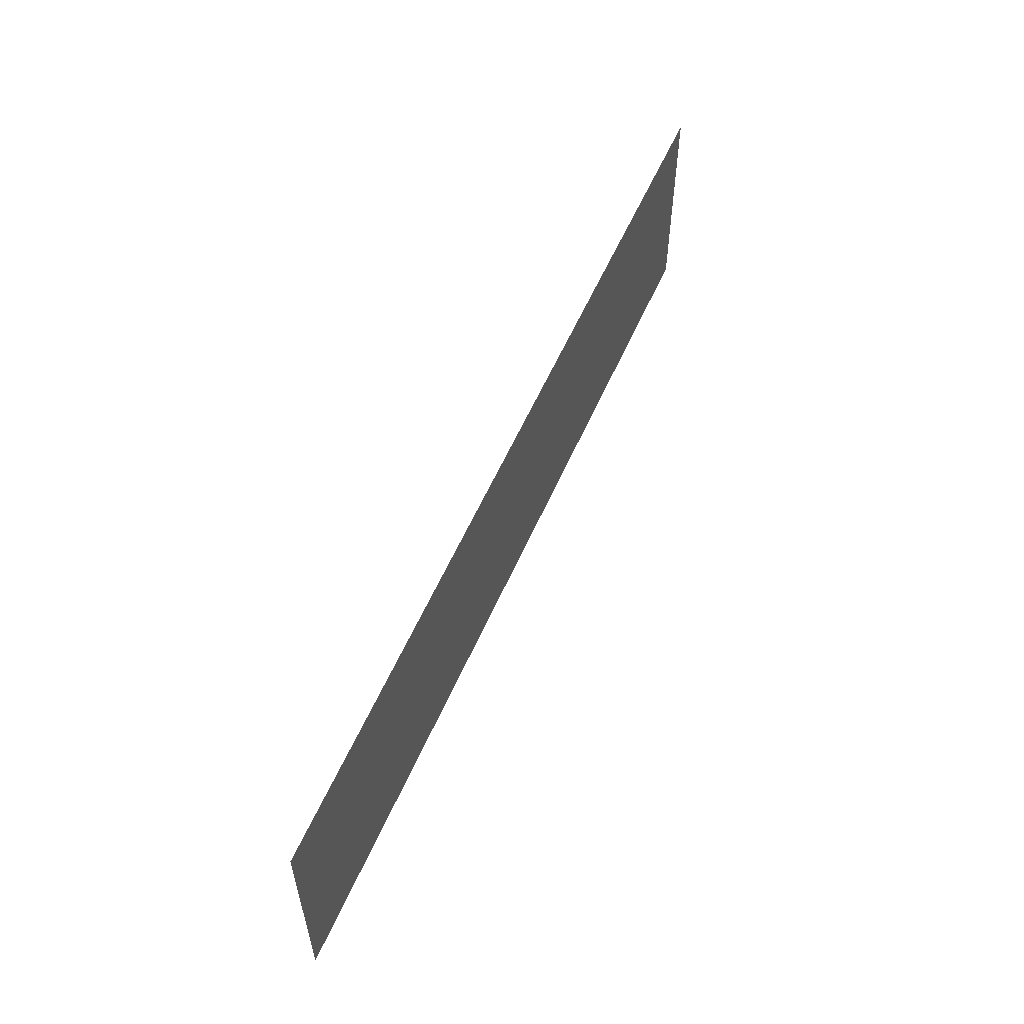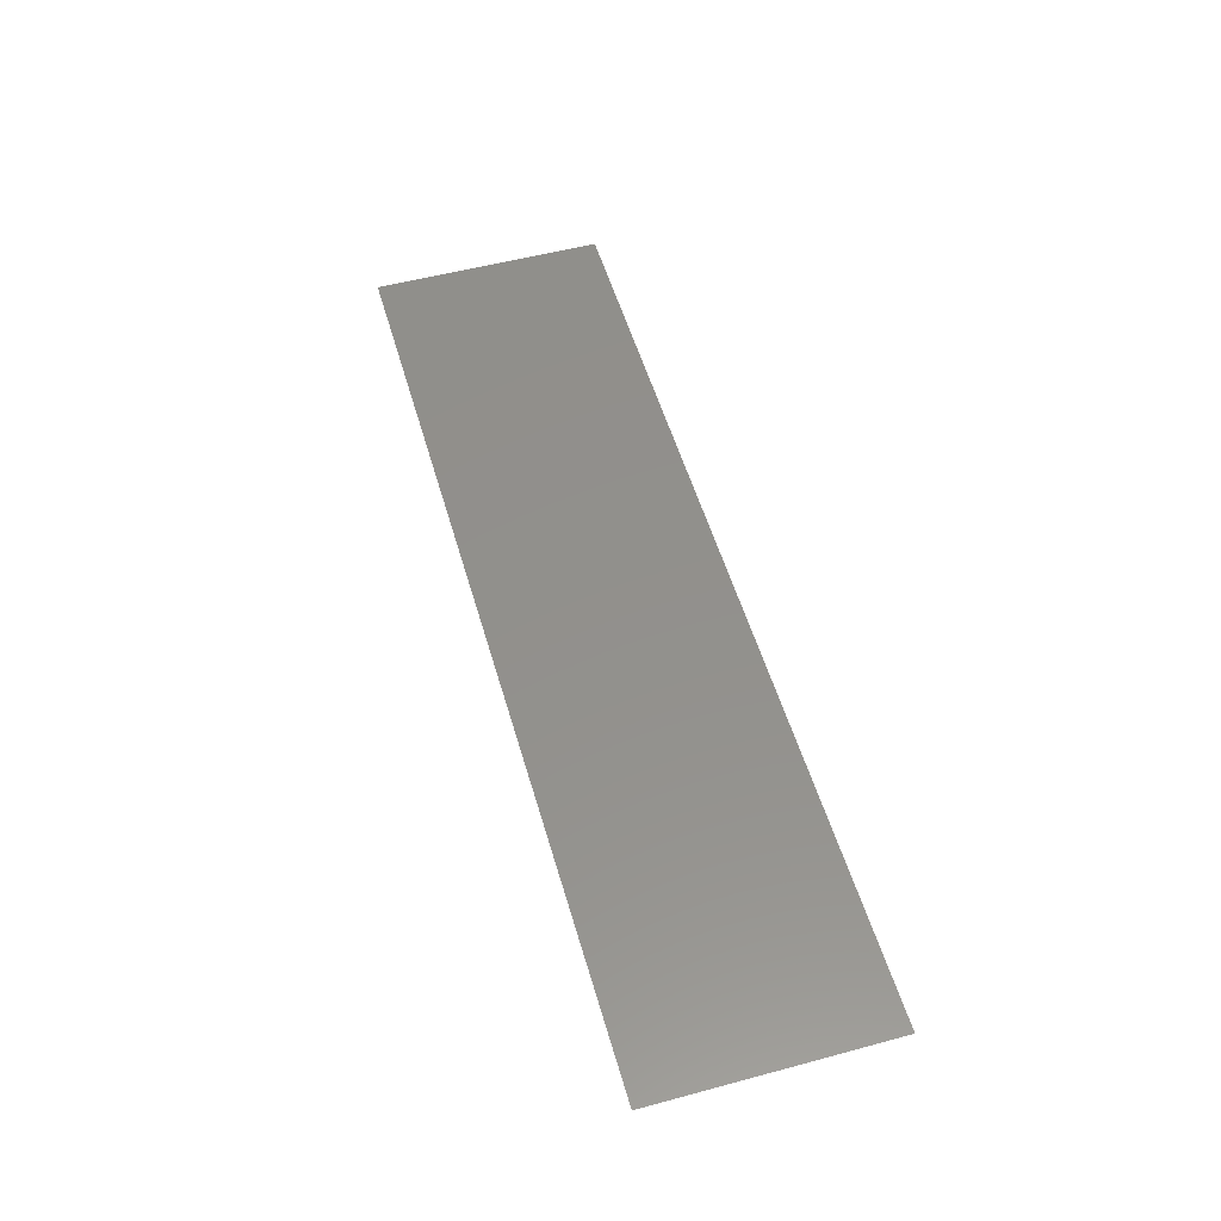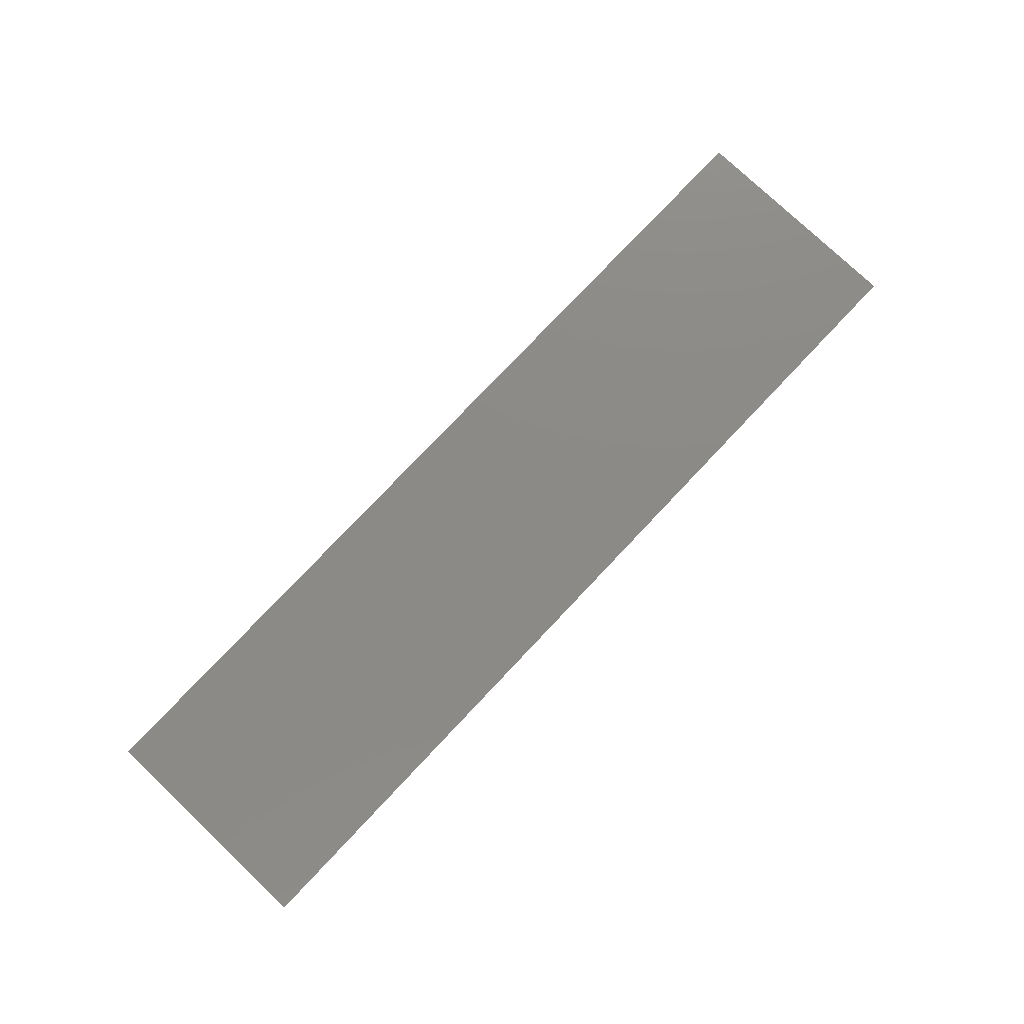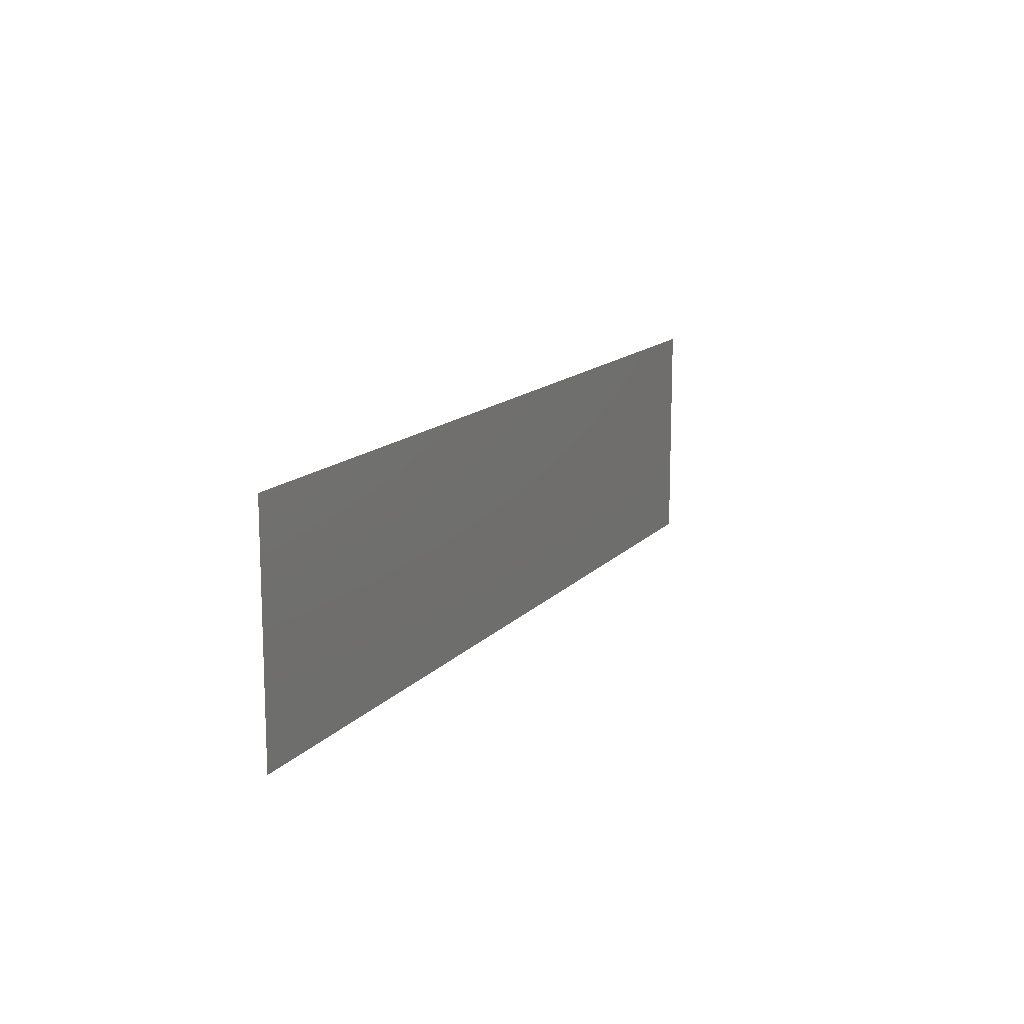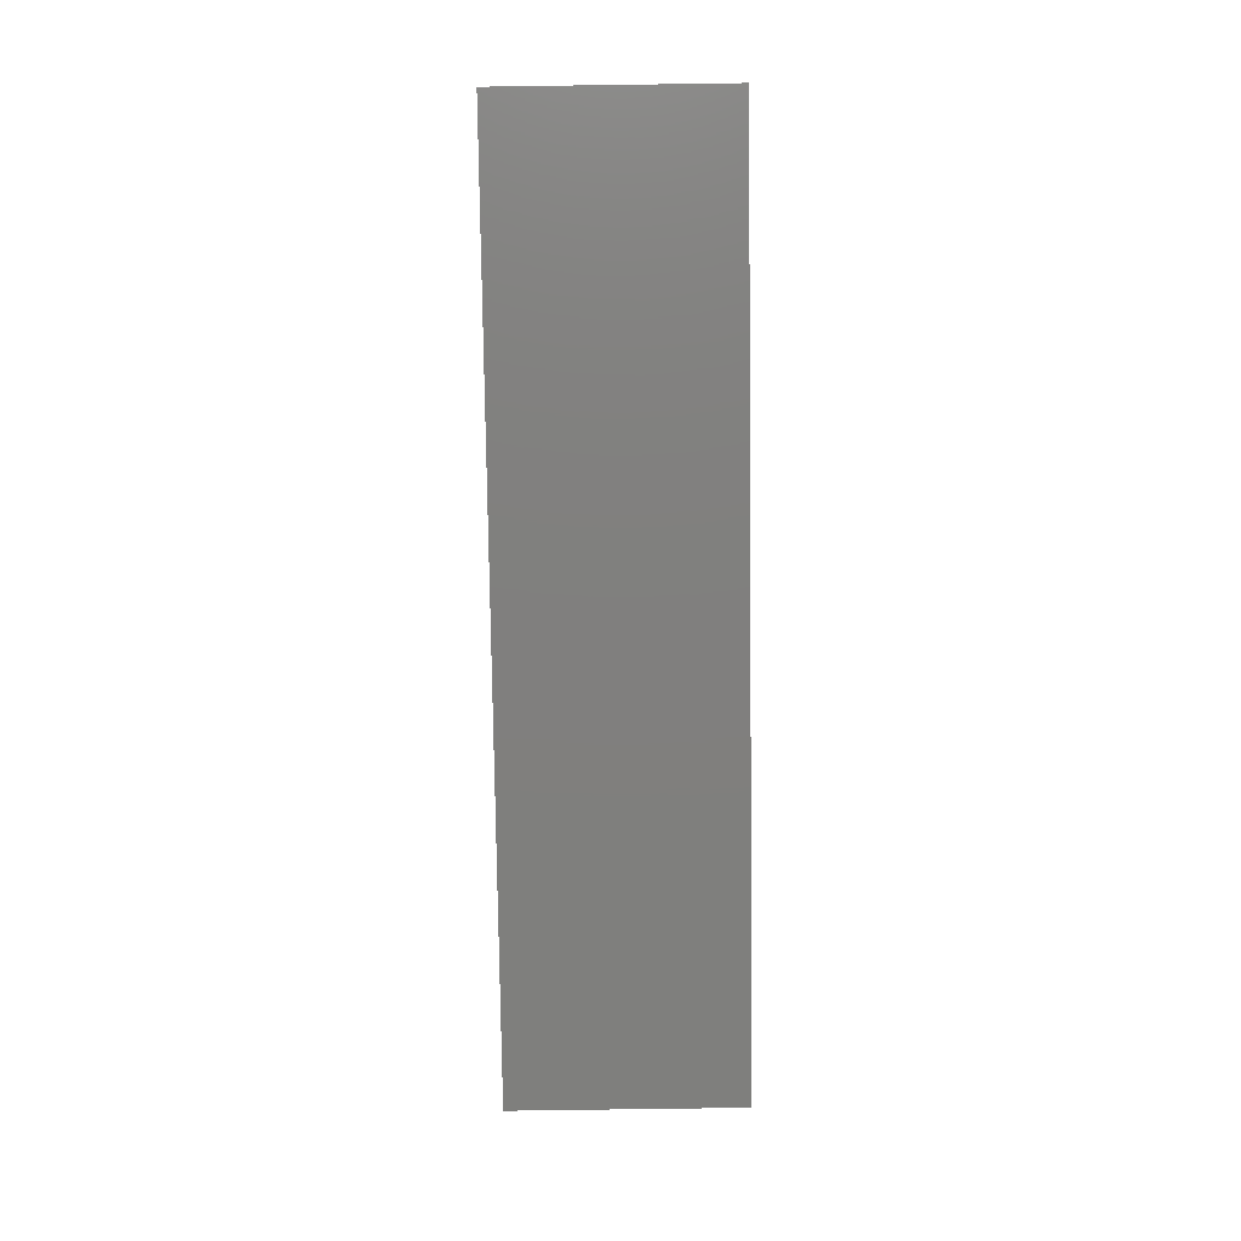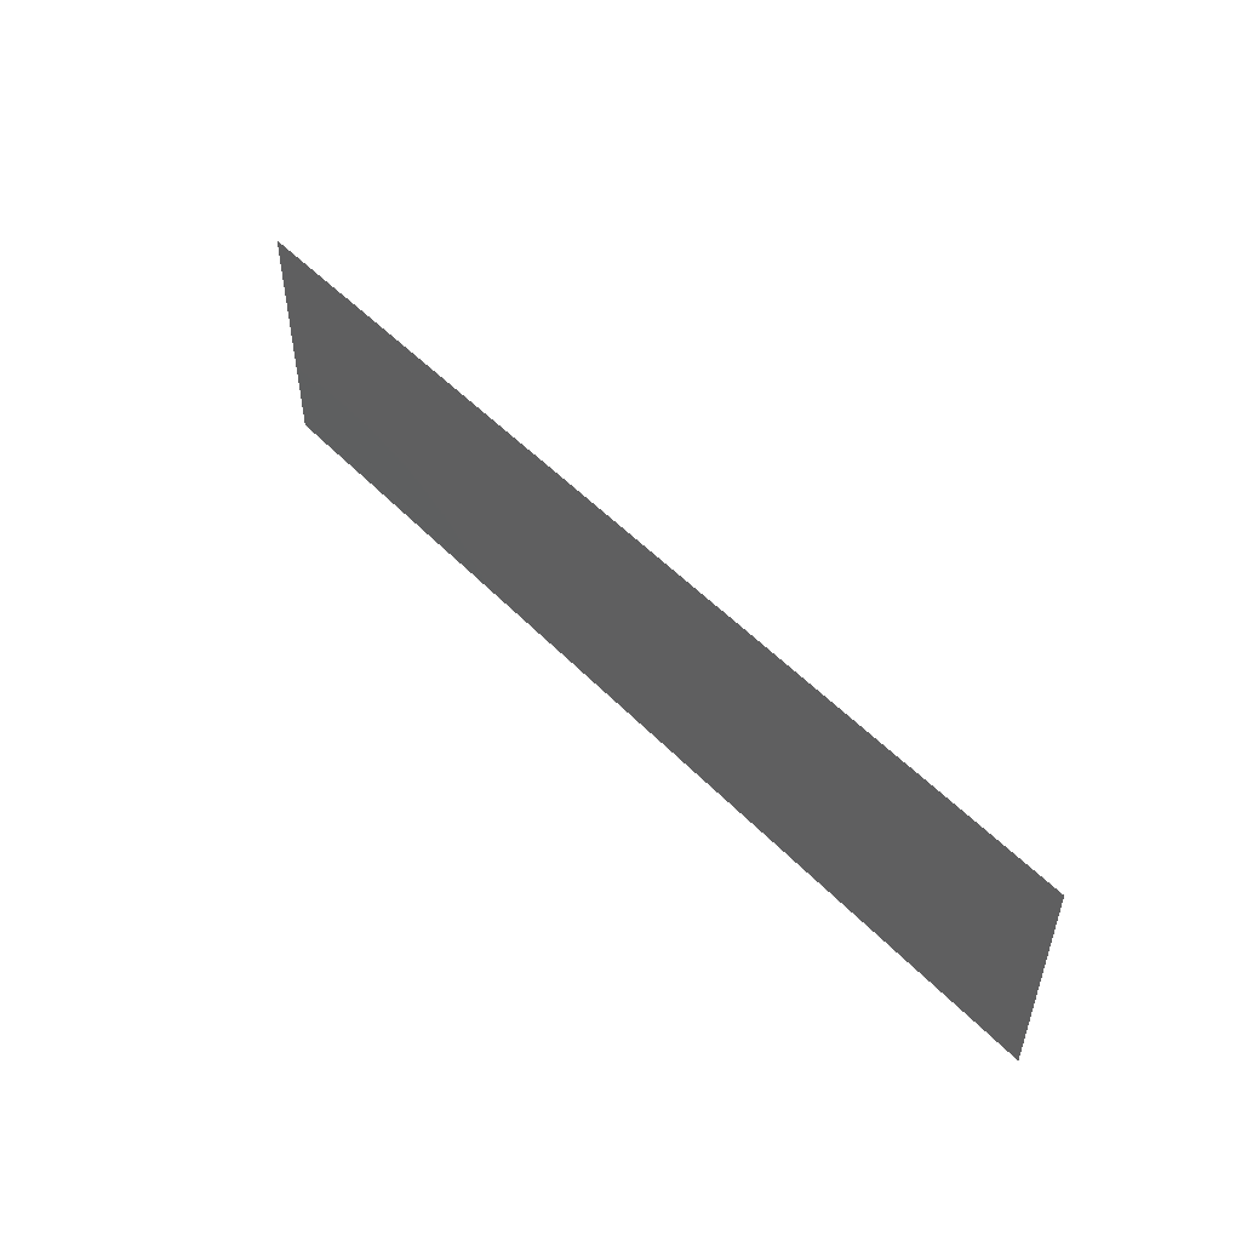
<metadata>
{"format":"stl","ext":"stl","renderer":"f3d","projection":"perspective","resolution":1024,"background":"white","views":[{"elev":56.2,"azim":113.3,"up":"+Z"},{"elev":53.4,"azim":74.0,"up":"+Y"},{"elev":77.8,"azim":-46.6,"up":"+Y"},{"elev":13.5,"azim":-65.0,"up":"+Z"},{"elev":-79.5,"azim":90.8,"up":"+Y"},{"elev":49.8,"azim":-131.5,"up":"+Z"}]}
</metadata>
<code>
# stl→obj: 4 verts, 2 faces
v 4.74 0.985 1.26
v 4.74 0.985 1.25
v 4.78 0.985 1.26
v 4.78 0.985 1.25
f 1 2 3
f 3 2 4

</code>
